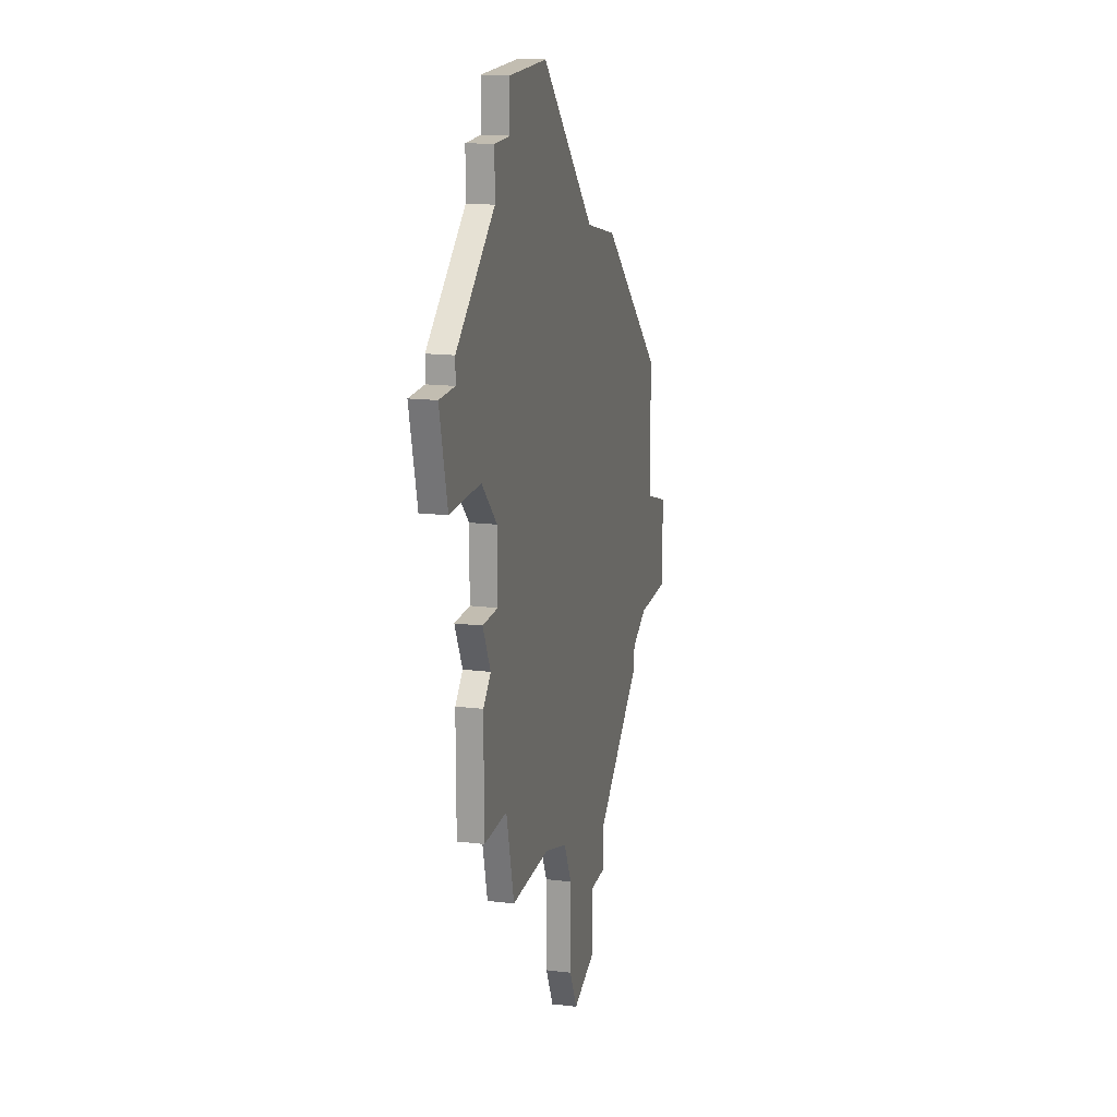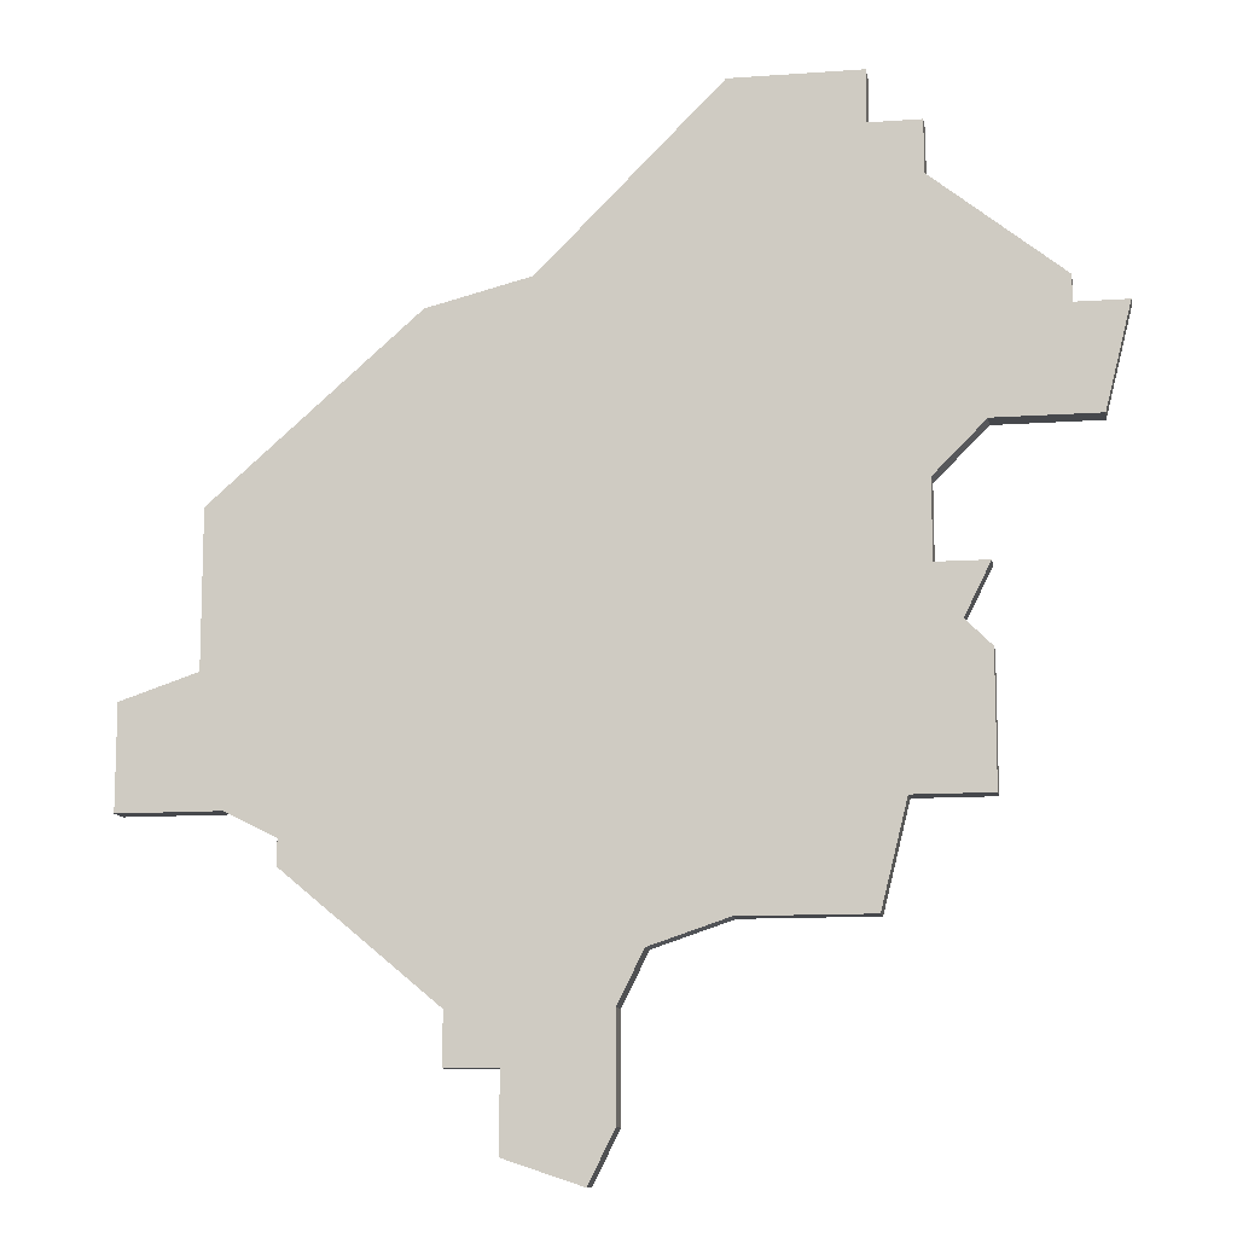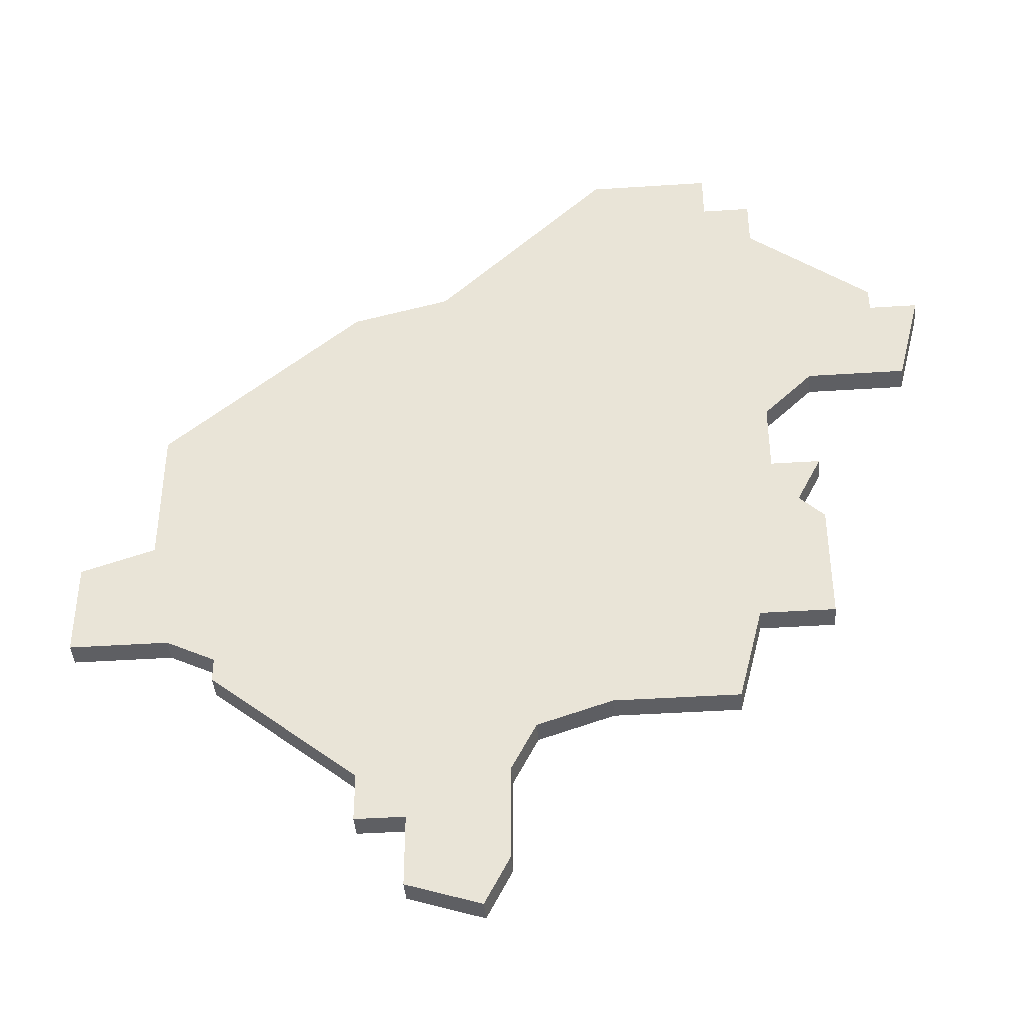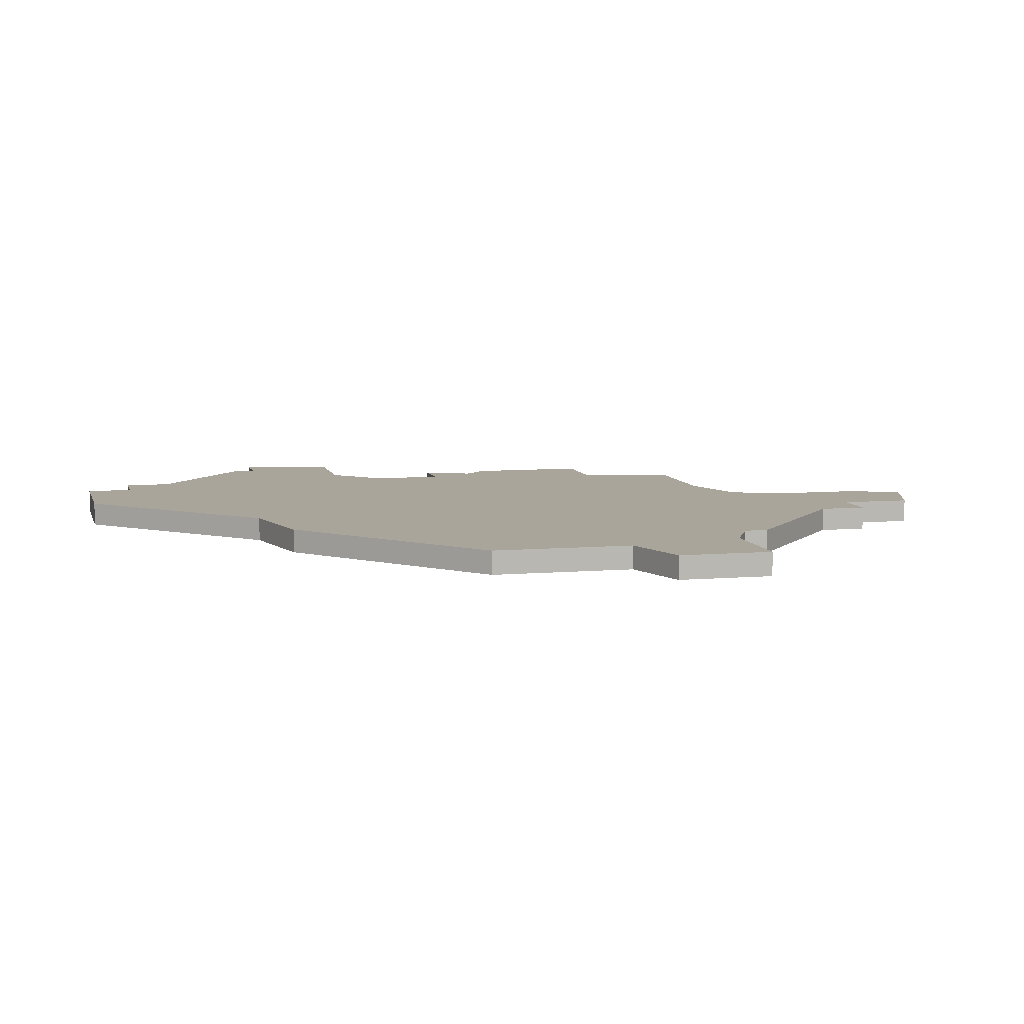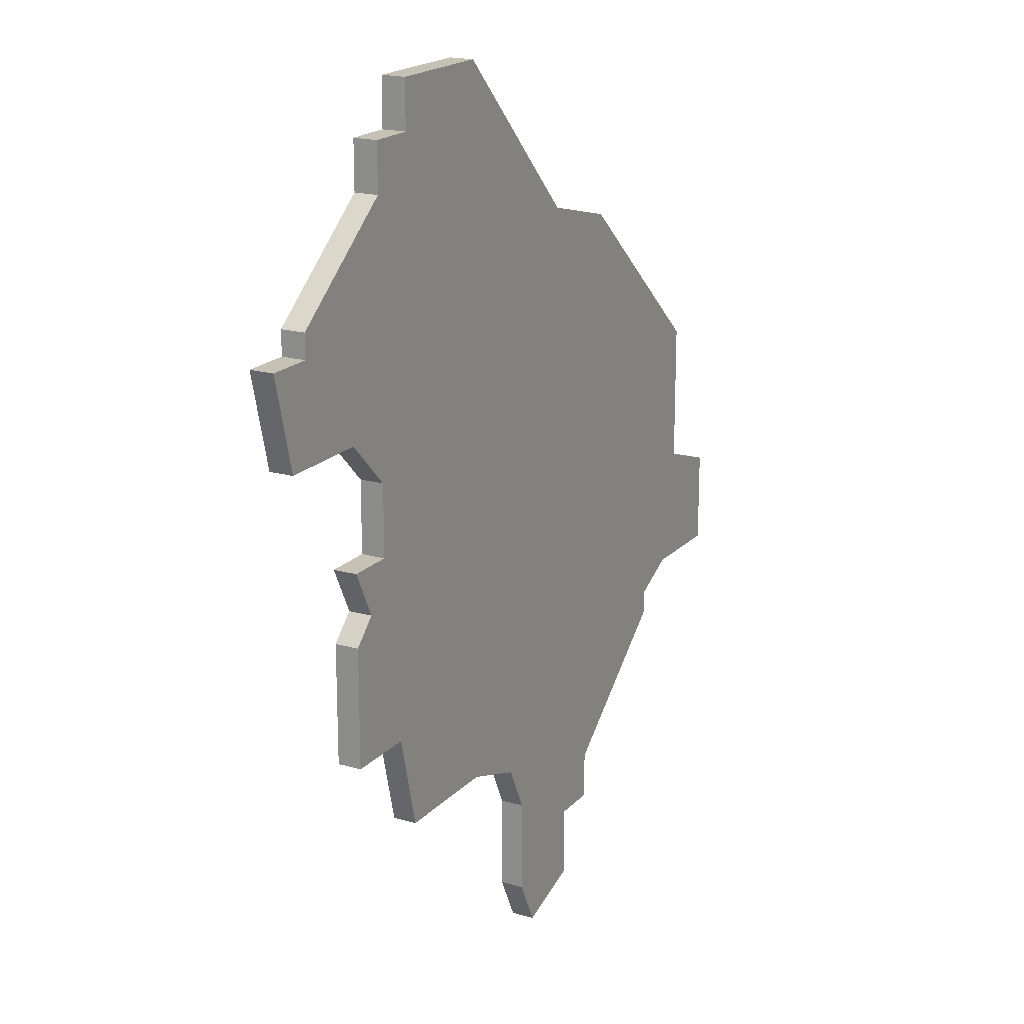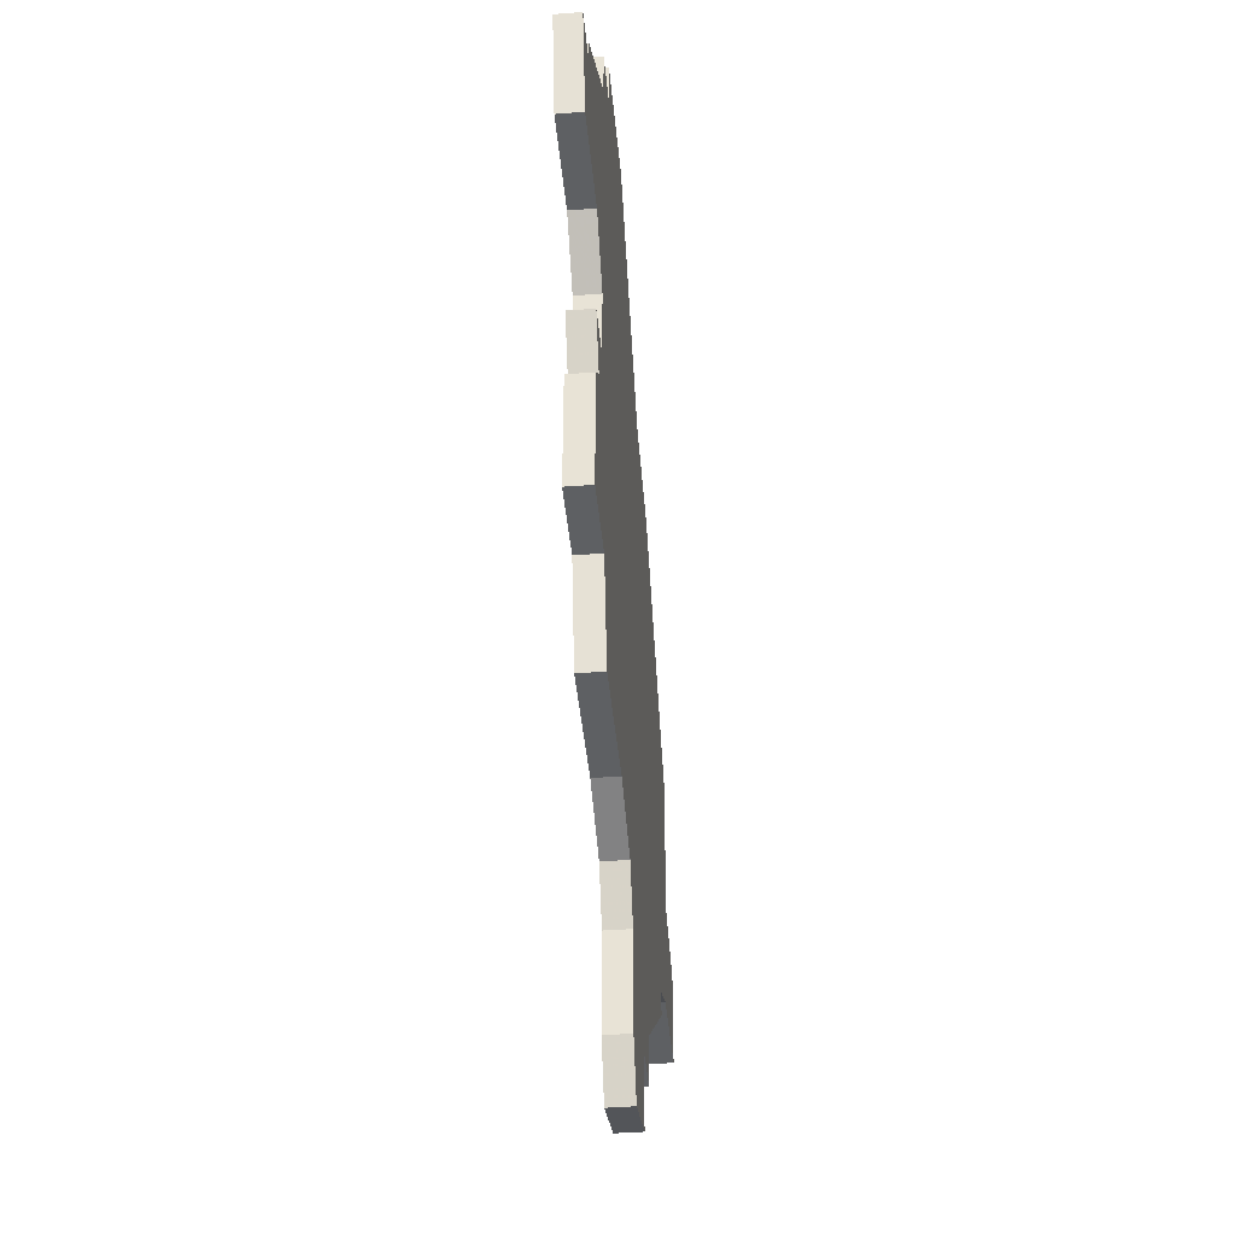
<metadata>
{"format":"obj","ext":"obj","renderer":"f3d","projection":"perspective","resolution":1024,"background":"white","views":[{"elev":16.9,"azim":103.6,"up":"+Y"},{"elev":-11.5,"azim":9.9,"up":"+Y"},{"elev":-41.2,"azim":4.6,"up":"+Y"},{"elev":7.6,"azim":-103.7,"up":"+Z"},{"elev":18.8,"azim":118.8,"up":"+Y"},{"elev":-42.6,"azim":95.2,"up":"+Y"}]}
</metadata>
<code>
v 1524 -495 0
v 1516 -502 0
v 1516 -508 0
v 1513 -509 0
v 1513 -513 0
v 1517 -513 0
v 1519 -514 0
v 1519 -515 0
v 1525 -520 0
v 1525 -522 0
v 1527 -522 0
v 1527 -525 0
v 1530 -526 0
v 1531 -524 0
v 1531 -520 0
v 1532 -518 0
v 1535 -517 0
v 1540 -517 0
v 1541 -513 0
v 1544 -513 0
v 1544 -508 0
v 1543 -507 0
v 1544 -505 0
v 1542 -505 0
v 1542 -502 0
v 1544 -500 0
v 1548 -500 0
v 1549 -496 0
v 1547 -496 0
v 1547 -495 0
v 1542 -491 0
v 1542 -489 0
v 1540 -489 0
v 1540 -487 0
v 1535 -487 0
v 1528 -494 0
v 1524 -495 1
v 1516 -502 1
v 1516 -508 1
v 1513 -509 1
v 1513 -513 1
v 1517 -513 1
v 1519 -514 1
v 1519 -515 1
v 1525 -520 1
v 1525 -522 1
v 1527 -522 1
v 1527 -525 1
v 1530 -526 1
v 1531 -524 1
v 1531 -520 1
v 1532 -518 1
v 1535 -517 1
v 1540 -517 1
v 1541 -513 1
v 1544 -513 1
v 1544 -508 1
v 1543 -507 1
v 1544 -505 1
v 1542 -505 1
v 1542 -502 1
v 1544 -500 1
v 1548 -500 1
v 1549 -496 1
v 1547 -496 1
v 1547 -495 1
v 1542 -491 1
v 1542 -489 1
v 1540 -489 1
v 1540 -487 1
v 1535 -487 1
v 1528 -494 1
f 2 1 36
f 5 4 3
f 9 8 7
f 11 10 9
f 13 12 11
f 15 14 13
f 19 18 17
f 21 20 19
f 24 23 22
f 28 27 26
f 31 30 29
f 33 32 31
f 35 34 33
f 3 2 36
f 6 5 3
f 15 13 11
f 19 17 16
f 22 21 19
f 29 28 26
f 35 33 31
f 3 36 35
f 7 6 3
f 15 11 9
f 22 19 16
f 29 26 25
f 35 31 29
f 7 3 35
f 15 9 7
f 24 22 16
f 35 29 25
f 15 7 35
f 25 24 16
f 16 15 35
f 35 25 16
f 72 37 38
f 39 40 41
f 43 44 45
f 45 46 47
f 47 48 49
f 49 50 51
f 53 54 55
f 55 56 57
f 58 59 60
f 62 63 64
f 65 66 67
f 67 68 69
f 69 70 71
f 72 38 39
f 39 41 42
f 47 49 51
f 52 53 55
f 55 57 58
f 62 64 65
f 67 69 71
f 71 72 39
f 39 42 43
f 45 47 51
f 52 55 58
f 61 62 65
f 65 67 71
f 71 39 43
f 43 45 51
f 52 58 60
f 61 65 71
f 71 43 51
f 52 60 61
f 71 51 52
f 52 61 71
f 38 37 2
f 2 37 1
f 39 38 3
f 3 38 2
f 40 39 4
f 4 39 3
f 41 40 5
f 5 40 4
f 42 41 6
f 6 41 5
f 43 42 7
f 7 42 6
f 44 43 8
f 8 43 7
f 45 44 9
f 9 44 8
f 46 45 10
f 10 45 9
f 47 46 11
f 11 46 10
f 48 47 12
f 12 47 11
f 49 48 13
f 13 48 12
f 50 49 14
f 14 49 13
f 51 50 15
f 15 50 14
f 52 51 16
f 16 51 15
f 53 52 17
f 17 52 16
f 54 53 18
f 18 53 17
f 55 54 19
f 19 54 18
f 56 55 20
f 20 55 19
f 57 56 21
f 21 56 20
f 58 57 22
f 22 57 21
f 59 58 23
f 23 58 22
f 60 59 24
f 24 59 23
f 61 60 25
f 25 60 24
f 62 61 26
f 26 61 25
f 63 62 27
f 27 62 26
f 64 63 28
f 28 63 27
f 65 64 29
f 29 64 28
f 66 65 30
f 30 65 29
f 67 66 31
f 31 66 30
f 68 67 32
f 32 67 31
f 69 68 33
f 33 68 32
f 70 69 34
f 34 69 33
f 71 70 35
f 35 70 34
f 37 72 1
f 1 72 36
f 72 71 36
f 36 71 35

</code>
